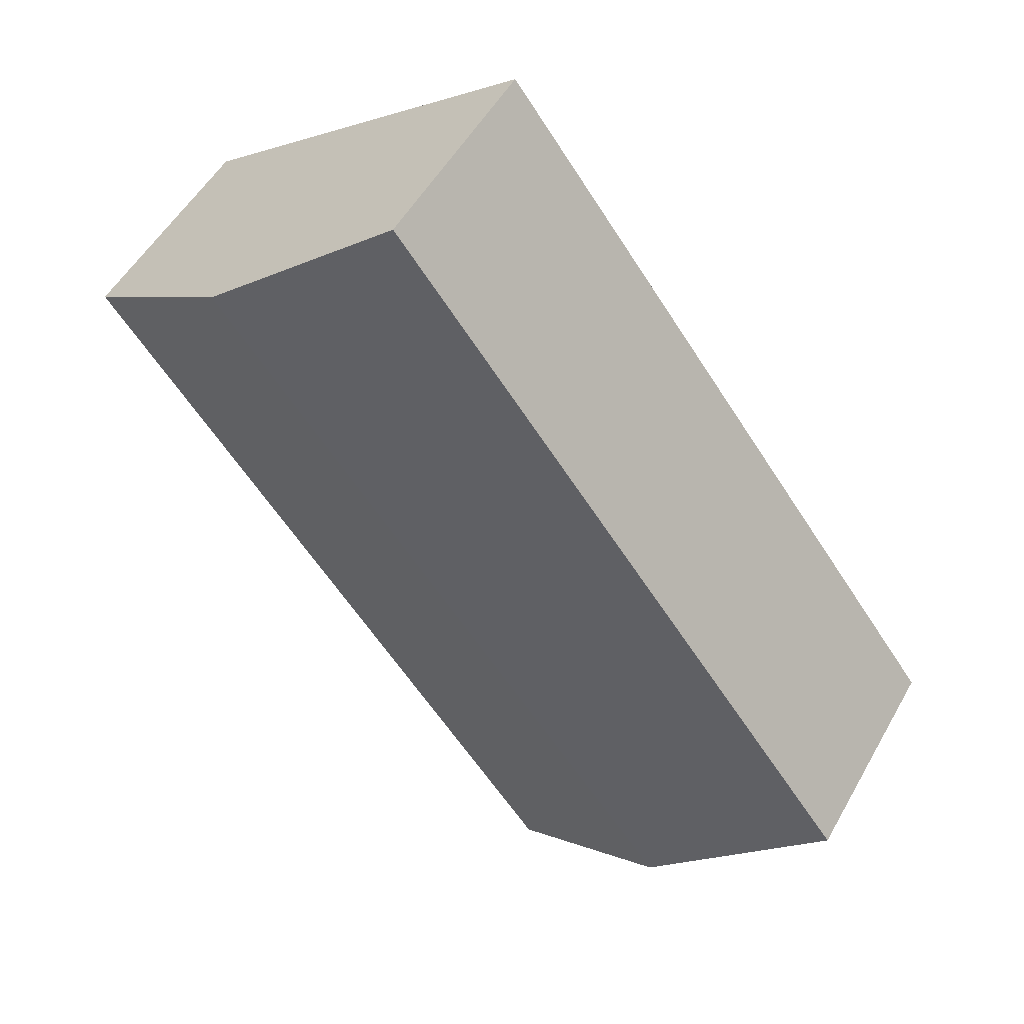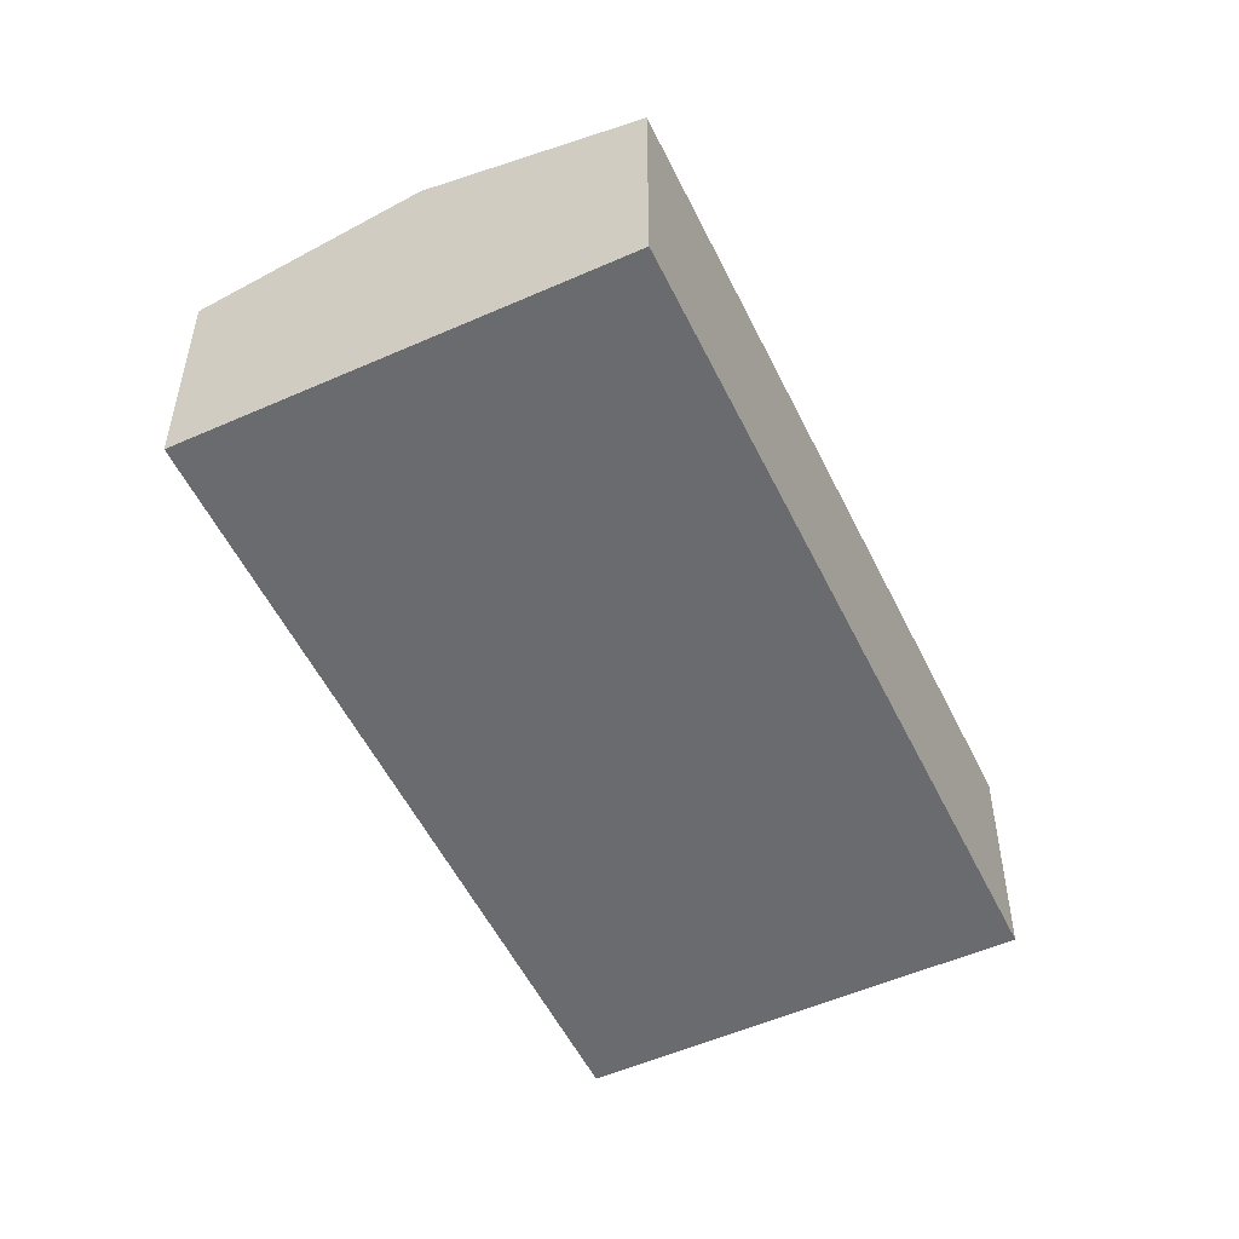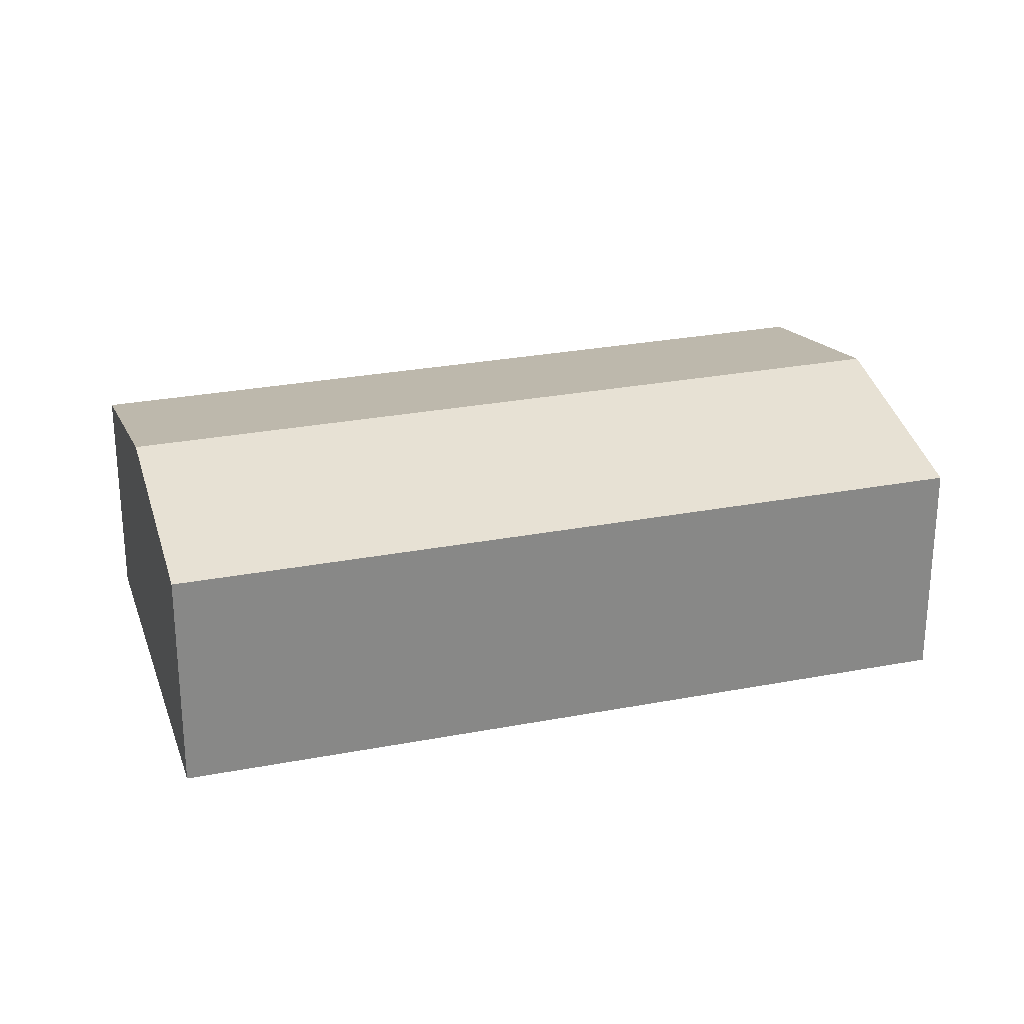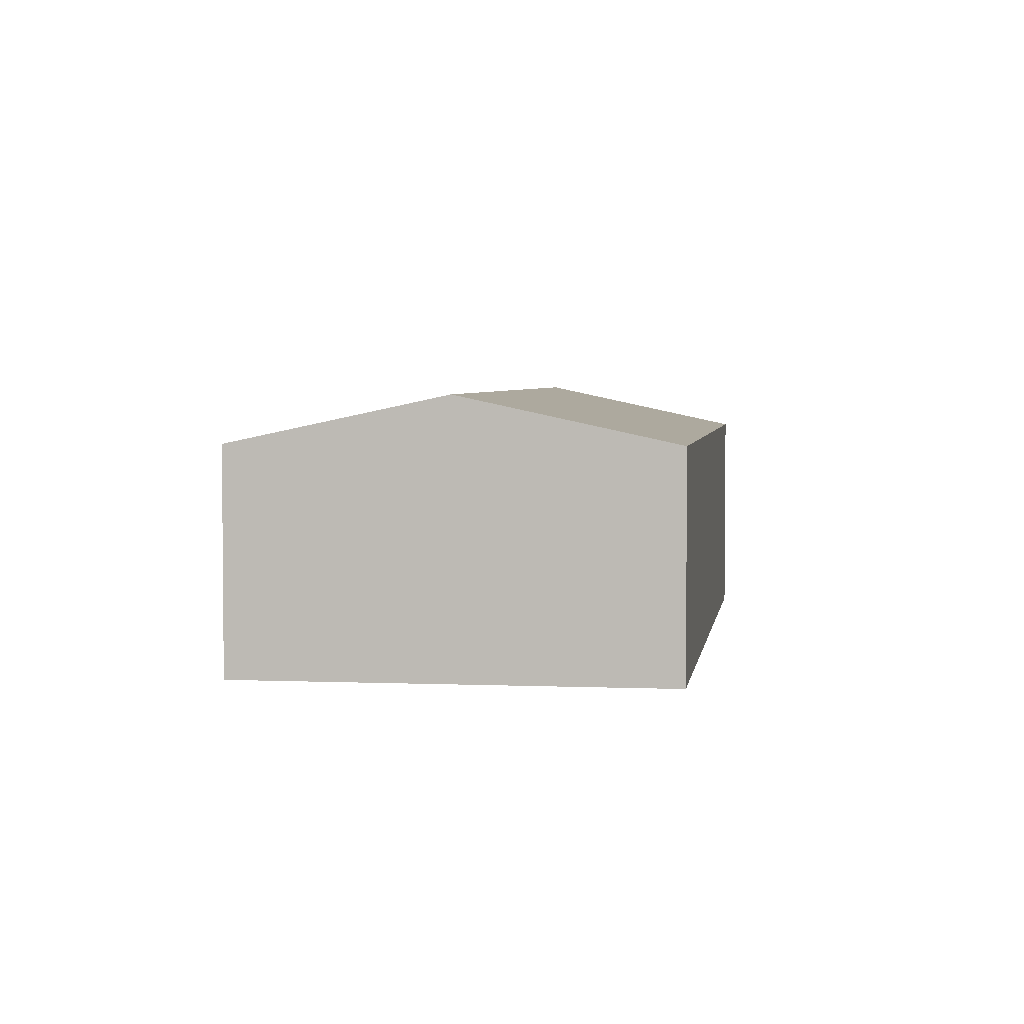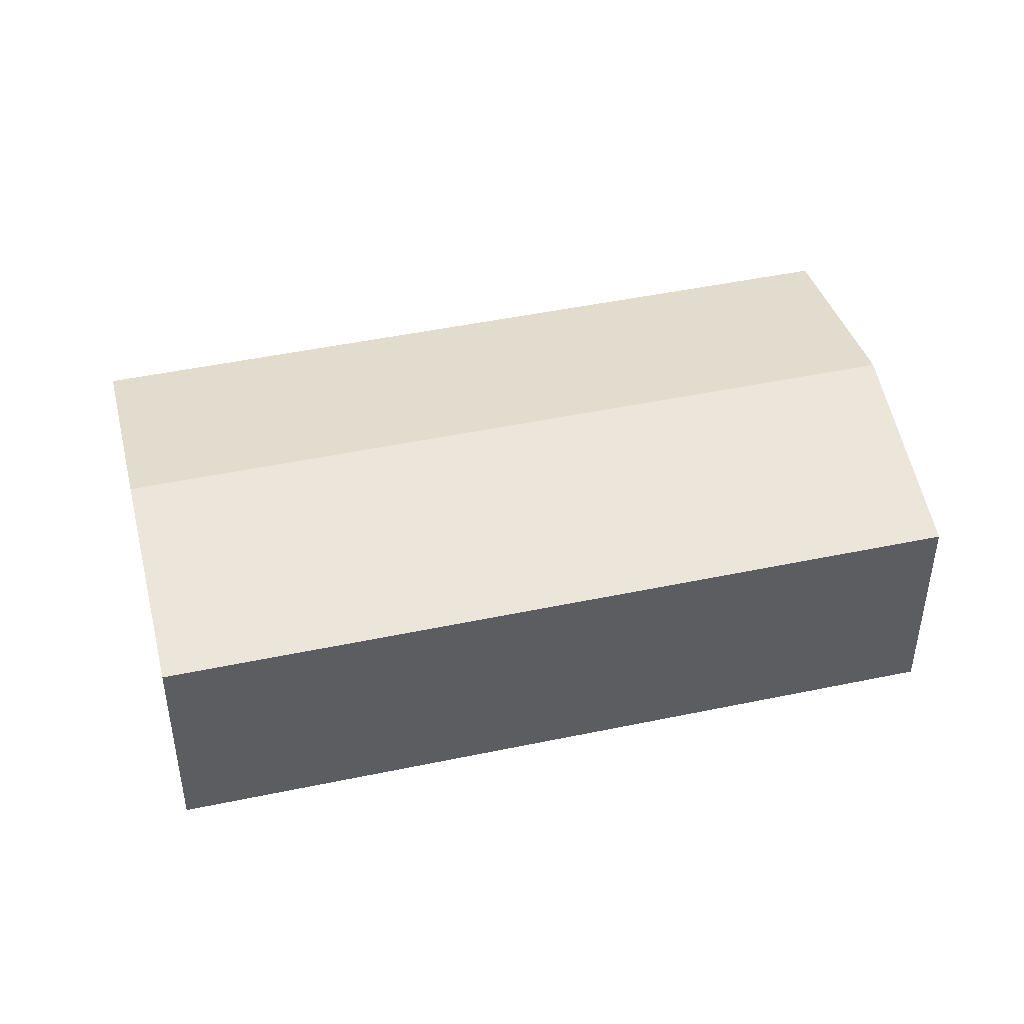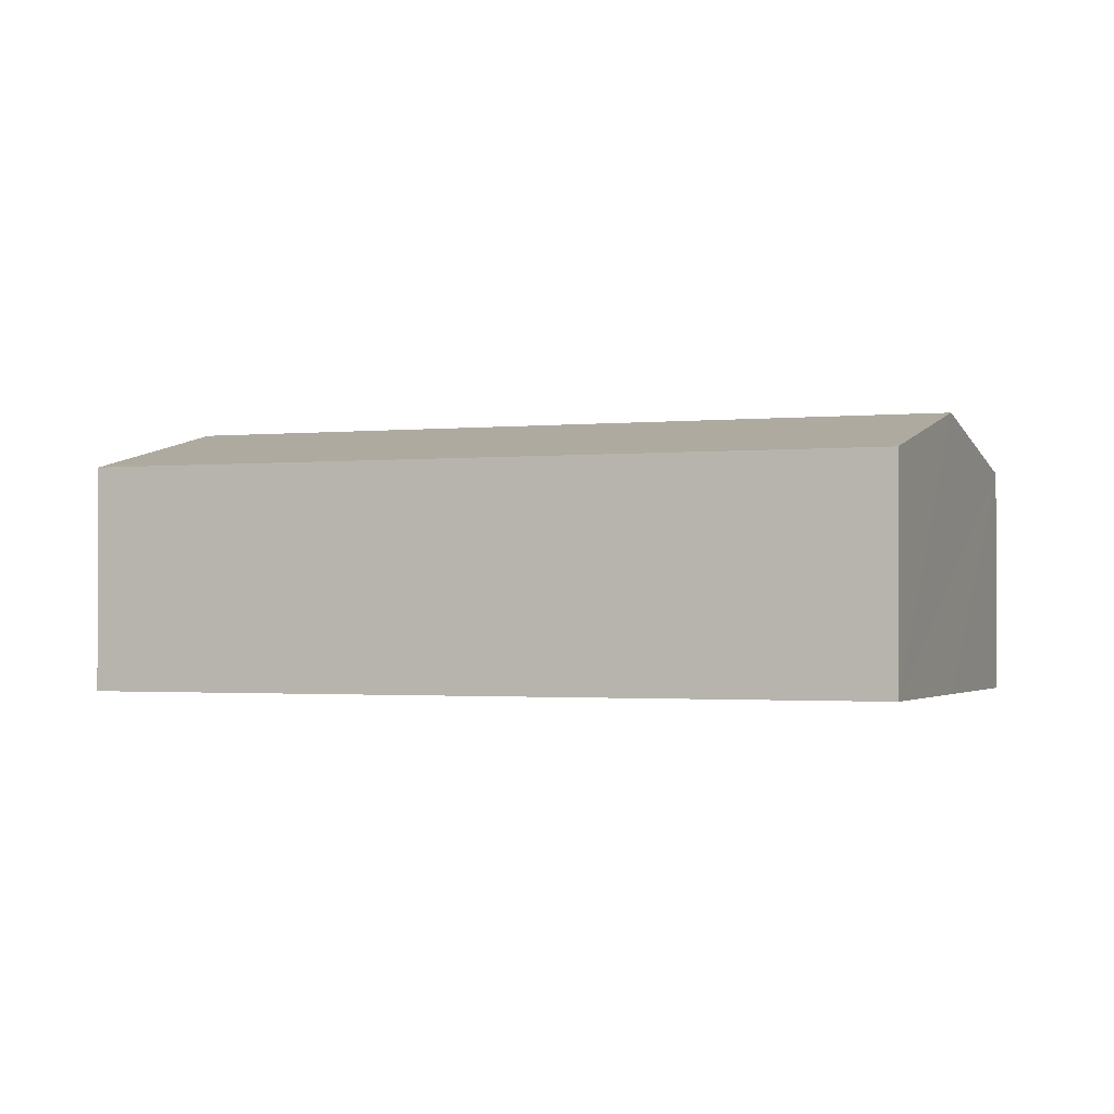
<metadata>
{"format":"obj","ext":"obj","renderer":"f3d","projection":"perspective","resolution":1024,"background":"white","views":[{"elev":51.9,"azim":-151.3,"up":"+Z"},{"elev":-53.3,"azim":-117.6,"up":"+Y"},{"elev":27.1,"azim":-69.6,"up":"+Y"},{"elev":3.7,"azim":45.0,"up":"+Y"},{"elev":46.8,"azim":-66.4,"up":"+Y"},{"elev":-1.4,"azim":-31.5,"up":"+Y"}]}
</metadata>
<code>
v  3.841 5.95 -2.896
v  18.47 4.918 8.517
v  7.681 4.918 -5.792
v  14.63 5.95 11.41
v  10.79 4.918 14.31
v  3.131 5.759 -2.361
v  0 4.918 3.011e-16
v  0 0 0
v  10.79 -8.762e-16 14.31
v  14.63 -6.988e-16 11.41
v  18.47 -5.215e-16 8.517
v  7.681 3.547e-16 -5.792
v  3.841 1.773e-16 -2.896
v  3.131 1.446e-16 -2.361
g defaultobject
f 1 2 3
f 2 1 4
f 5 6 7
f 6 5 1
f 1 5 4
f 8 5 7
f 5 8 9
f 9 4 5
f 4 9 2
f 2 9 10
f 2 10 11
f 11 3 2
f 3 11 12
f 12 1 3
f 1 12 6
f 6 12 13
f 6 13 7
f 7 13 14
f 7 14 8
f 10 12 11
f 12 10 9
f 12 9 13
f 13 9 8
f 13 8 14

</code>
